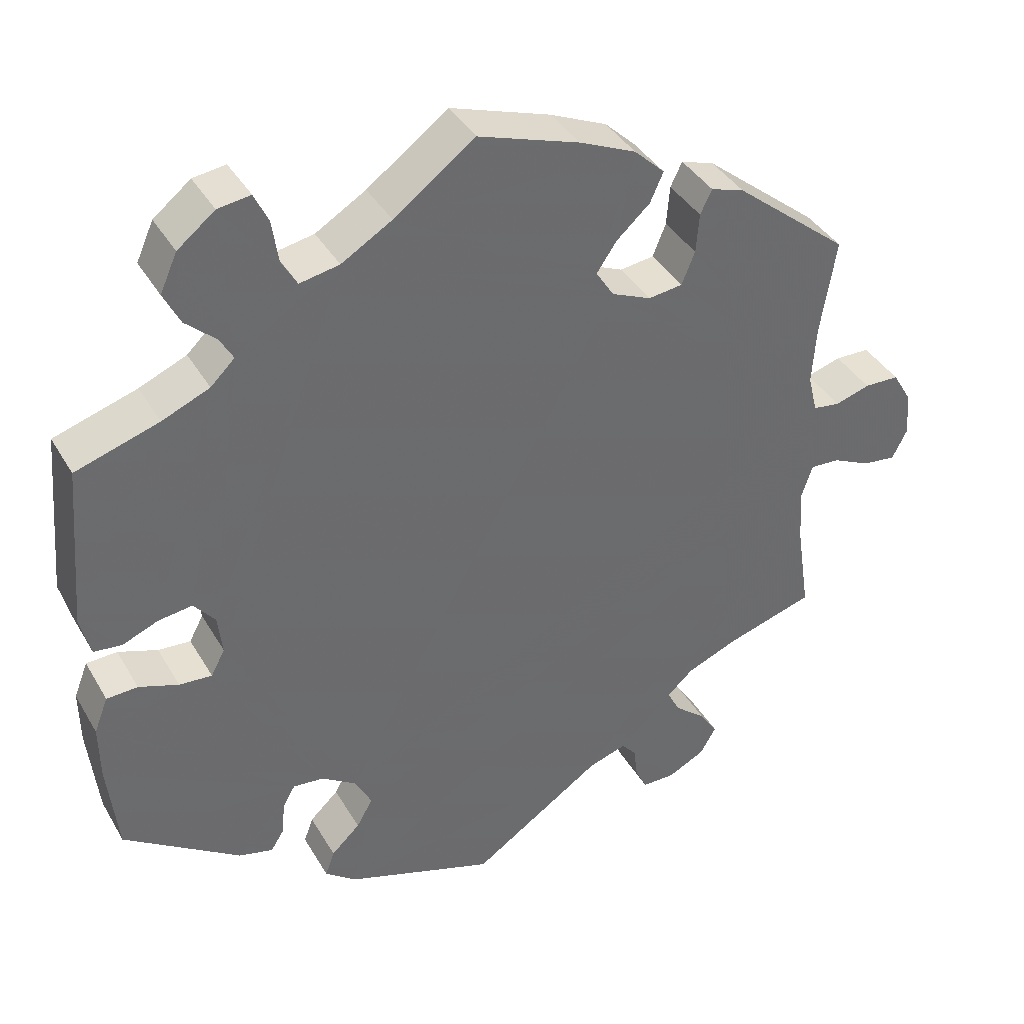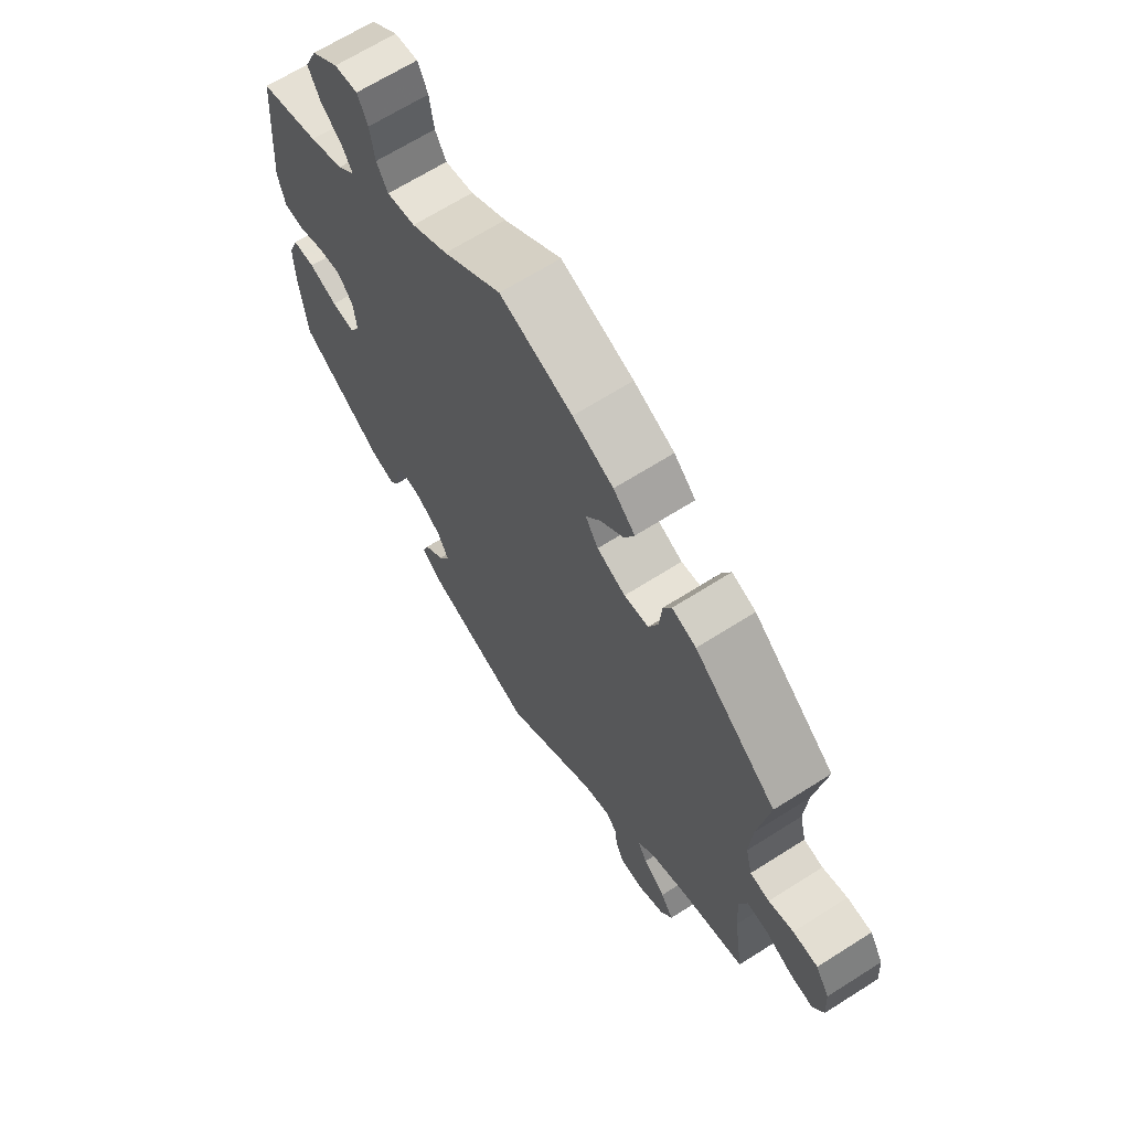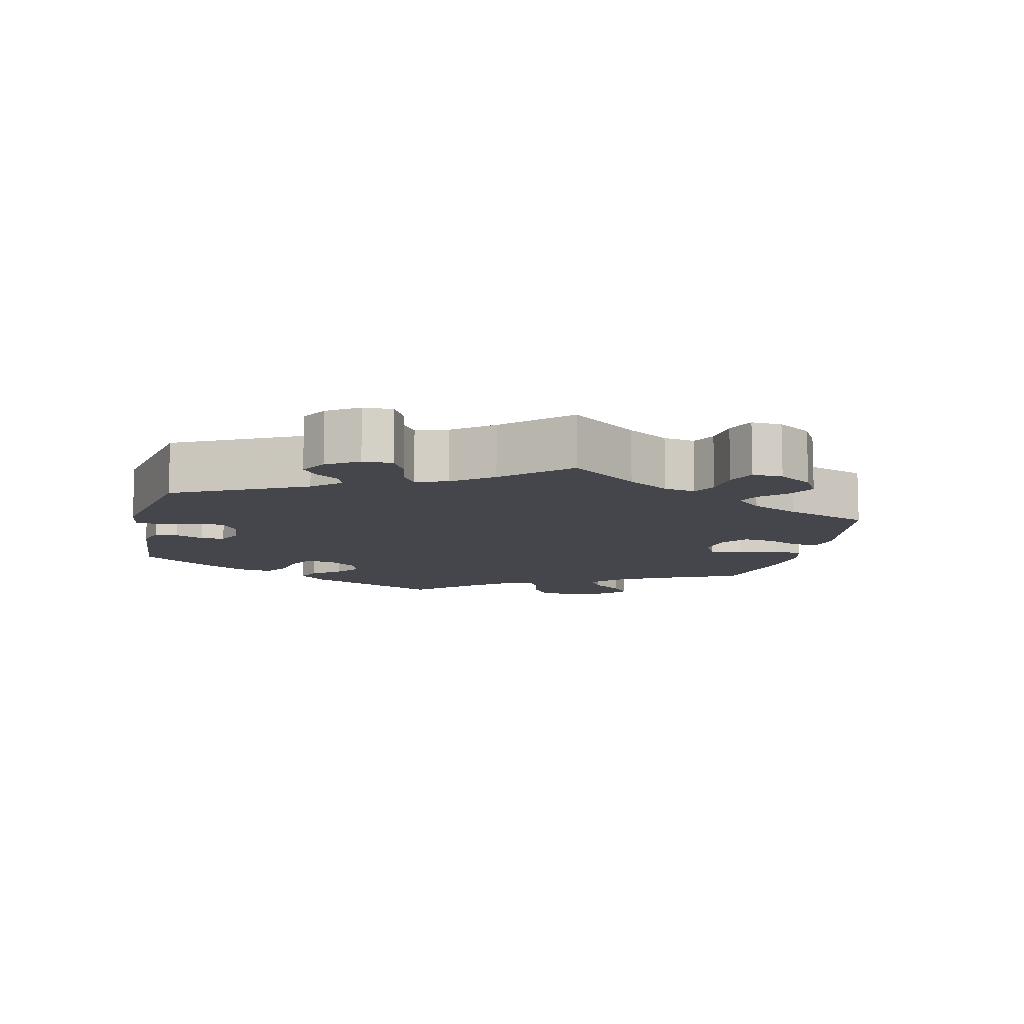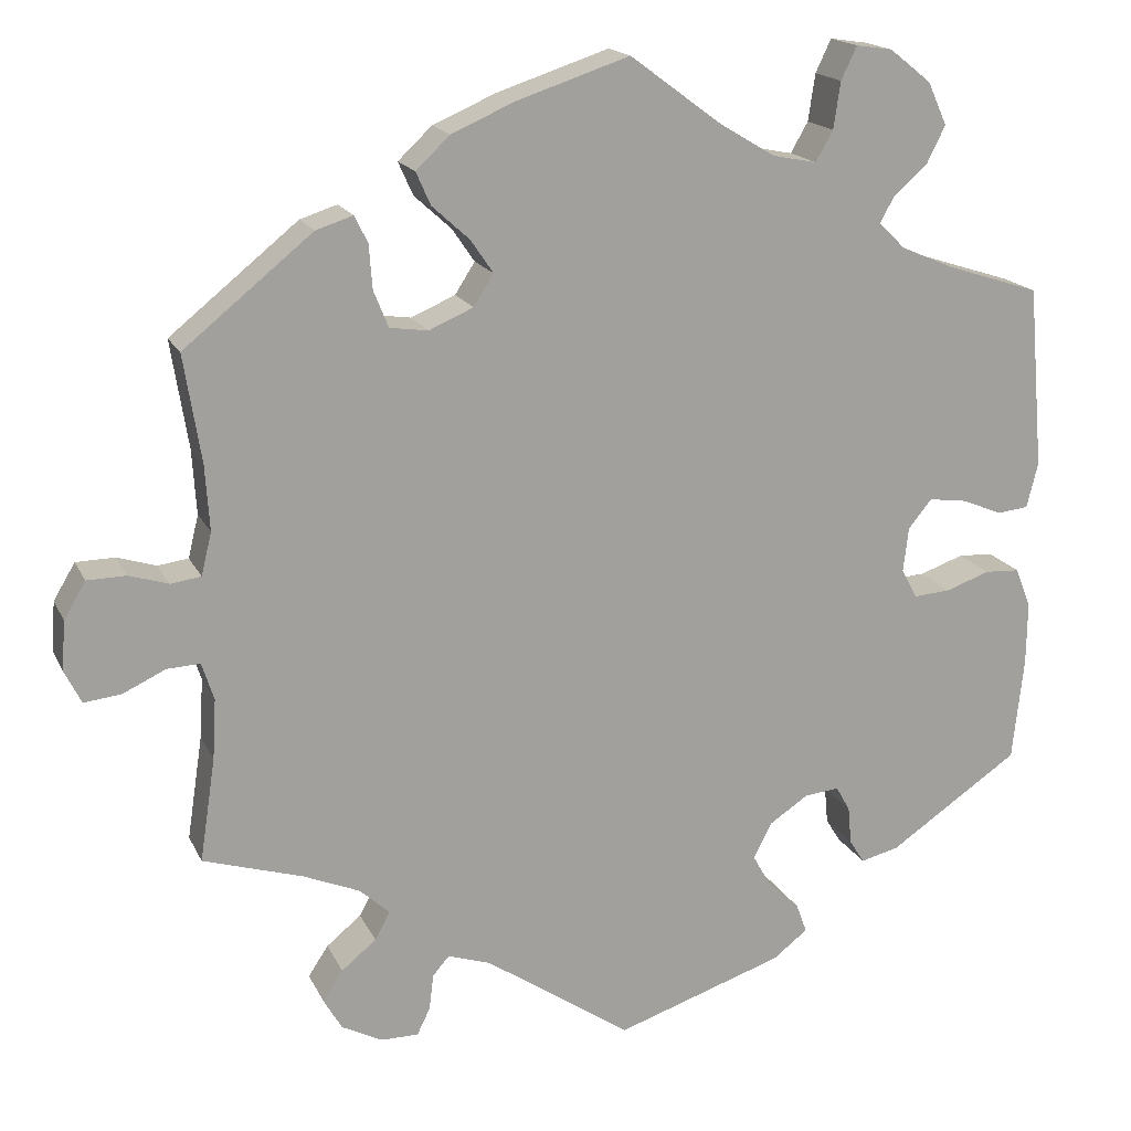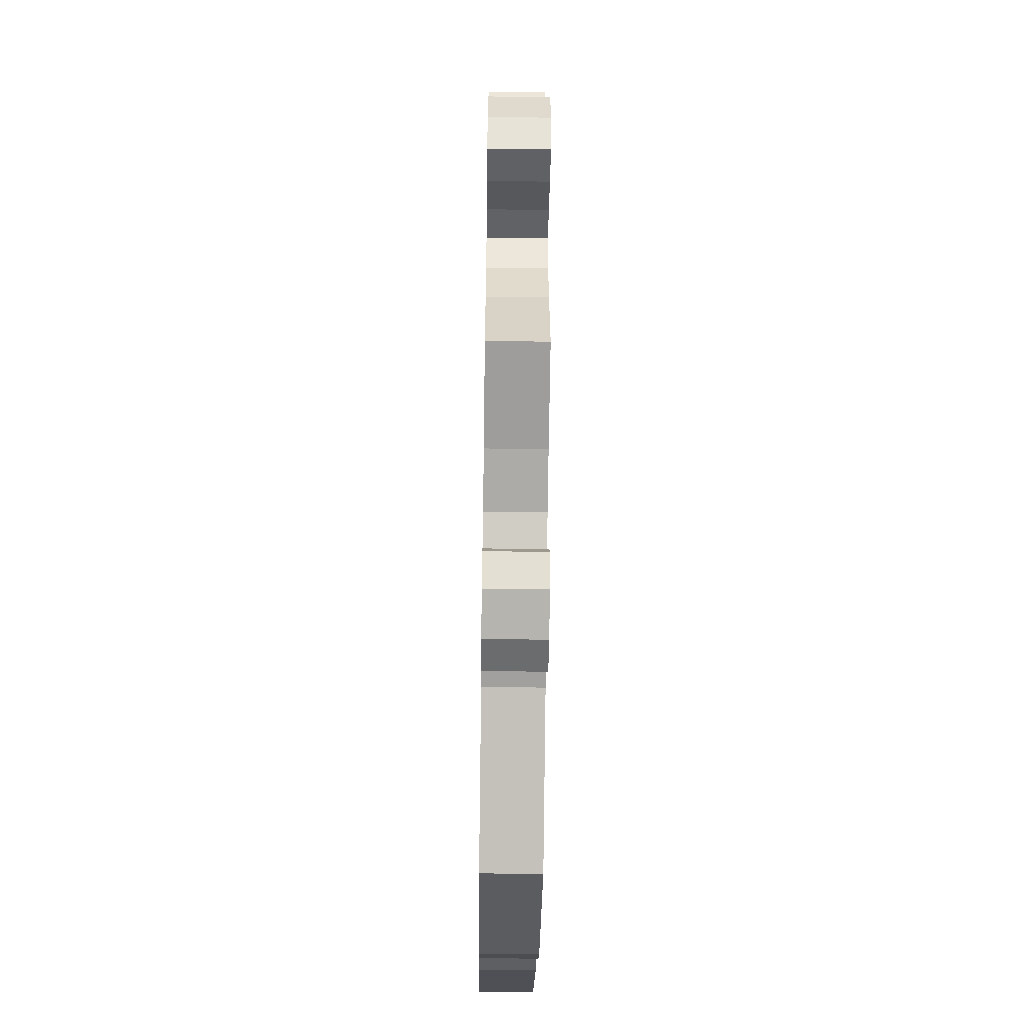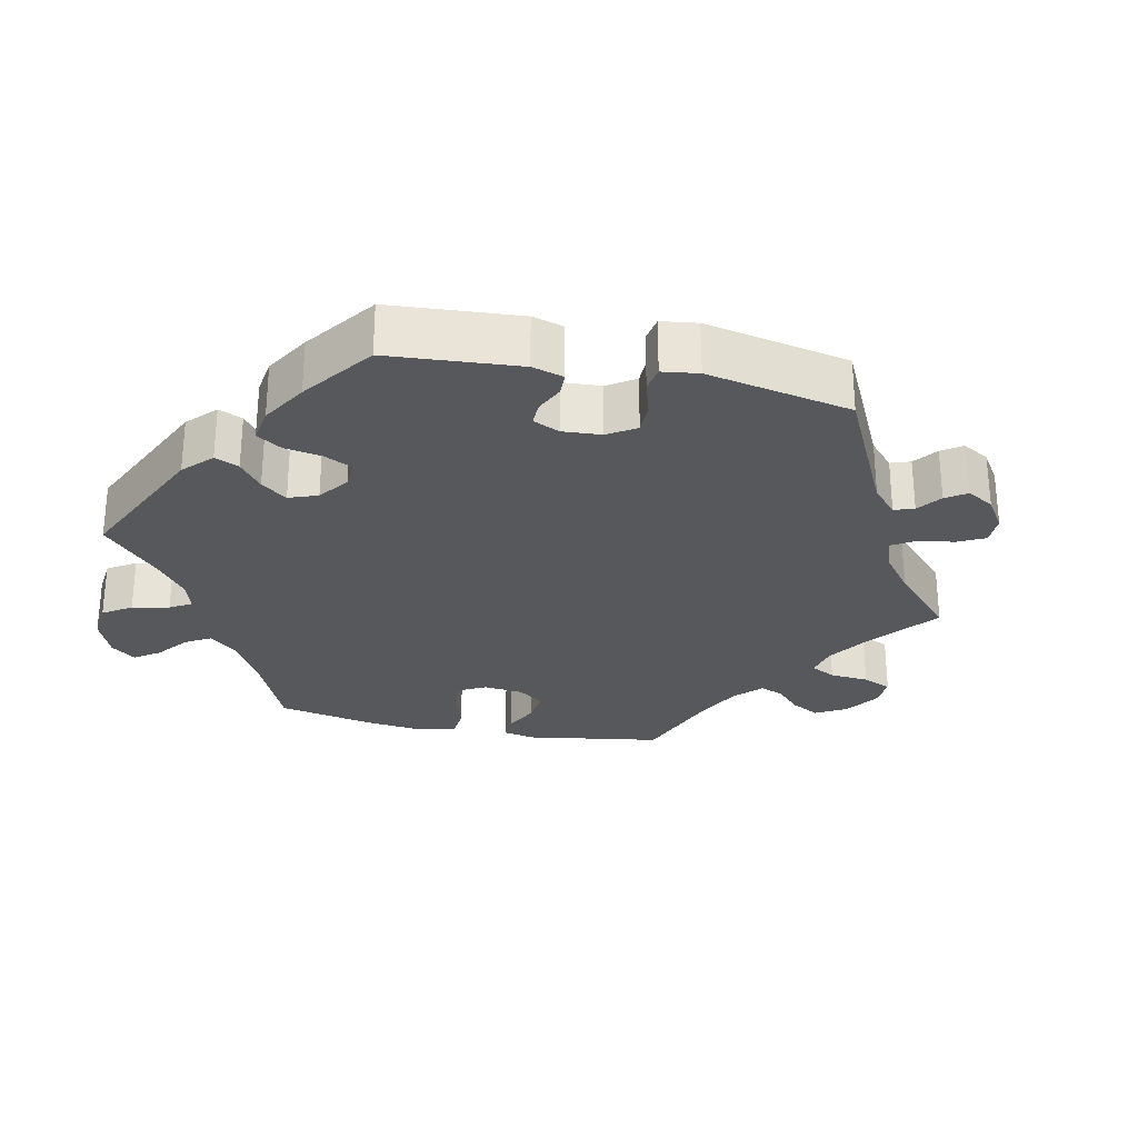
<metadata>
{"format":"obj","ext":"obj","renderer":"f3d","projection":"perspective","resolution":1024,"background":"white","views":[{"elev":38.9,"azim":152.6,"up":"+Z"},{"elev":66.6,"azim":-122.5,"up":"+Z"},{"elev":-10.1,"azim":-132.5,"up":"+Y"},{"elev":17.2,"azim":-18.8,"up":"+Z"},{"elev":-53.6,"azim":-90.8,"up":"+Z"},{"elev":-27.8,"azim":137.9,"up":"+Y"}]}
</metadata>
<code>
v -0.483 0.07 -0.17
v -0.479 0.07 -0.101
v -0.493 0.07 -0.058
v -0.531 0.07 -0.06
v -0.58 0.07 -0.083
v -0.623 0.07 -0.088
v -0.642 0.07 -0.05
v -0.638 0.07 0.007
v -0.613 0.07 0.049
v -0.568 0.07 0.05
v -0.523 0.07 0.036
v -0.488 0.07 0.041
v -0.476 0.07 0.09
v -0.481 0.07 0.165
v -0.501 0.07 0.289
v -0.353 0.07 0.409
v -0.31 0.07 0.423
v -0.295 0.07 0.392
v -0.291 0.07 0.341
v -0.274 0.07 0.299
v -0.23 0.07 0.293
v -0.179 0.07 0.315
v -0.156 0.07 0.351
v -0.182 0.07 0.389
v -0.225 0.07 0.428
v -0.242 0.07 0.466
v -0.203 0.07 0.503
v -0.13 0.07 0.535
v 0 0.07 0.578
v 0.104 0.07 0.501
v 0.169 0.07 0.462
v 0.22 0.07 0.452
v 0.24 0.07 0.487
v 0.248 0.07 0.541
v 0.266 0.07 0.579
v 0.308 0.07 0.573
v 0.356 0.07 0.535
v 0.378 0.07 0.486
v 0.357 0.07 0.444
v 0.318 0.07 0.409
v 0.301 0.07 0.379
v 0.332 0.07 0.349
v 0.393 0.07 0.323
v 0.5 0.07 0.289
v 0.518 0.07 0.079
v 0.505 0.07 0.027
v 0.469 0.07 0.023
v 0.423 0.07 0.042
v 0.379 0.07 0.048
v 0.352 0.07 0.015
v 0.346 0.07 -0.036
v 0.364 0.07 -0.07
v 0.406 0.07 -0.067
v 0.457 0.07 -0.049
v 0.497 0.07 -0.051
v 0.515 0.07 -0.097
v 0.514 0.07 -0.169
v 0.501 0.07 -0.288
v 0.351 0.07 -0.39
v 0.307 0.07 -0.401
v 0.29 0.07 -0.374
v 0.286 0.07 -0.331
v 0.27 0.07 -0.302
v 0.23 0.07 -0.306
v 0.185 0.07 -0.336
v 0.164 0.07 -0.377
v 0.185 0.07 -0.414
v 0.222 0.07 -0.449
v 0.234 0.07 -0.482
v 0.194 0.07 -0.513
v 0.001 0.07 -0.578
v -0.168 0.07 -0.464
v -0.217 0.07 -0.448
v -0.236 0.07 -0.47
v -0.241 0.07 -0.511
v -0.256 0.07 -0.542
v -0.299 0.07 -0.542
v -0.346 0.07 -0.518
v -0.367 0.07 -0.482
v -0.344 0.07 -0.447
v -0.304 0.07 -0.414
v -0.287 0.07 -0.382
v -0.321 0.07 -0.351
v -0.386 0.07 -0.324
v -0.501 0.07 -0.289
v -0.483 0 -0.17
v -0.479 0 -0.101
v -0.493 0 -0.058
v -0.531 0 -0.06
v -0.58 0 -0.083
v -0.623 0 -0.088
v -0.642 0 -0.05
v -0.638 0 0.007
v -0.613 0 0.049
v -0.568 0 0.05
v -0.523 0 0.036
v -0.488 0 0.041
v -0.476 0 0.09
v -0.481 0 0.165
v -0.501 0 0.289
v -0.353 0 0.409
v -0.31 0 0.423
v -0.295 0 0.392
v -0.291 0 0.341
v -0.274 0 0.299
v -0.23 0 0.293
v -0.179 0 0.315
v -0.156 0 0.351
v -0.182 0 0.389
v -0.225 0 0.428
v -0.242 0 0.466
v -0.203 0 0.503
v -0.13 0 0.535
v 0 0 0.578
v 0.104 0 0.501
v 0.169 0 0.462
v 0.22 0 0.452
v 0.24 0 0.487
v 0.248 0 0.541
v 0.266 0 0.579
v 0.308 0 0.573
v 0.356 0 0.535
v 0.378 0 0.486
v 0.357 0 0.444
v 0.318 0 0.409
v 0.301 0 0.379
v 0.332 0 0.349
v 0.393 0 0.323
v 0.5 0 0.289
v 0.518 0 0.079
v 0.505 0 0.027
v 0.469 0 0.023
v 0.423 0 0.042
v 0.379 0 0.048
v 0.352 0 0.015
v 0.346 0 -0.036
v 0.364 0 -0.07
v 0.406 0 -0.067
v 0.457 0 -0.049
v 0.497 0 -0.051
v 0.515 0 -0.097
v 0.514 0 -0.169
v 0.501 0 -0.288
v 0.351 0 -0.39
v 0.307 0 -0.401
v 0.29 0 -0.374
v 0.286 0 -0.331
v 0.27 0 -0.302
v 0.23 0 -0.306
v 0.185 0 -0.336
v 0.164 0 -0.377
v 0.185 0 -0.414
v 0.222 0 -0.449
v 0.234 0 -0.482
v 0.194 0 -0.513
v 0.001 0 -0.578
v -0.168 0 -0.464
v -0.217 0 -0.448
v -0.236 0 -0.47
v -0.241 0 -0.511
v -0.256 0 -0.542
v -0.299 0 -0.542
v -0.346 0 -0.518
v -0.367 0 -0.482
v -0.344 0 -0.447
v -0.304 0 -0.414
v -0.287 0 -0.382
v -0.321 0 -0.351
v -0.386 0 -0.324
v -0.501 0 -0.289
f 84 85 1
f 83 84 1 2
f 82 83 2 3
f 78 79 80 81
f 78 81 82
f 77 78 82
f 74 75 76 77
f 73 74 77 82
f 72 73 82 3
f 70 71 72 3
f 67 68 69 70
f 66 67 70 3
f 59 60 61 62
f 59 62 63
f 58 59 63
f 57 58 63
f 56 57 63 64
f 53 54 55 56
f 52 53 56 64
f 45 46 47 48
f 43 44 45 48
f 42 43 48 49
f 41 42 49 50
f 37 38 39 40
f 37 40 41
f 36 37 41
f 33 34 35 36
f 32 33 36 41
f 31 32 41 50
f 27 28 29 30
f 24 25 26 27
f 23 24 27 30
f 22 23 30 31
f 16 17 18 19
f 14 15 16 19
f 13 14 19 20
f 12 13 20 21
f 8 9 10 11
f 8 11 12
f 7 8 12
f 4 5 6 7
f 3 4 7 12
f 65 66 3 12
f 51 52 64 65
f 31 50 51 65
f 22 31 65
f 12 21 22 65
f 86 170 169
f 87 86 169 168
f 88 87 168 167
f 166 165 164 163
f 167 166 163
f 167 163 162
f 162 161 160 159
f 167 162 159 158
f 88 167 158 157
f 88 157 156 155
f 155 154 153 152
f 88 155 152 151
f 147 146 145 144
f 148 147 144
f 148 144 143
f 148 143 142
f 149 148 142 141
f 141 140 139 138
f 149 141 138 137
f 133 132 131 130
f 133 130 129 128
f 134 133 128 127
f 135 134 127 126
f 125 124 123 122
f 126 125 122
f 126 122 121
f 121 120 119 118
f 126 121 118 117
f 135 126 117 116
f 115 114 113 112
f 112 111 110 109
f 115 112 109 108
f 116 115 108 107
f 104 103 102 101
f 104 101 100 99
f 105 104 99 98
f 106 105 98 97
f 96 95 94 93
f 97 96 93
f 97 93 92
f 92 91 90 89
f 97 92 89 88
f 97 88 151 150
f 150 149 137 136
f 150 136 135 116
f 150 116 107
f 150 107 106 97
f 1 86 87 2
f 2 87 88 3
f 3 88 89 4
f 4 89 90 5
f 5 90 91 6
f 6 91 92 7
f 7 92 93 8
f 8 93 94 9
f 9 94 95 10
f 10 95 96 11
f 11 96 97 12
f 12 97 98 13
f 13 98 99 14
f 14 99 100 15
f 15 100 101 16
f 16 101 102 17
f 17 102 103 18
f 18 103 104 19
f 19 104 105 20
f 20 105 106 21
f 21 106 107 22
f 22 107 108 23
f 23 108 109 24
f 24 109 110 25
f 25 110 111 26
f 26 111 112 27
f 27 112 113 28
f 28 113 114 29
f 29 114 115 30
f 30 115 116 31
f 31 116 117 32
f 32 117 118 33
f 33 118 119 34
f 34 119 120 35
f 35 120 121 36
f 36 121 122 37
f 37 122 123 38
f 38 123 124 39
f 39 124 125 40
f 40 125 126 41
f 41 126 127 42
f 42 127 128 43
f 43 128 129 44
f 44 129 130 45
f 45 130 131 46
f 46 131 132 47
f 47 132 133 48
f 48 133 134 49
f 49 134 135 50
f 50 135 136 51
f 51 136 137 52
f 52 137 138 53
f 53 138 139 54
f 54 139 140 55
f 55 140 141 56
f 56 141 142 57
f 57 142 143 58
f 58 143 144 59
f 59 144 145 60
f 60 145 146 61
f 61 146 147 62
f 62 147 148 63
f 63 148 149 64
f 64 149 150 65
f 65 150 151 66
f 66 151 152 67
f 67 152 153 68
f 68 153 154 69
f 69 154 155 70
f 70 155 156 71
f 71 156 157 72
f 72 157 158 73
f 73 158 159 74
f 74 159 160 75
f 75 160 161 76
f 76 161 162 77
f 77 162 163 78
f 78 163 164 79
f 79 164 165 80
f 80 165 166 81
f 81 166 167 82
f 82 167 168 83
f 83 168 169 84
f 84 169 170 85
f 85 170 86 1

</code>
